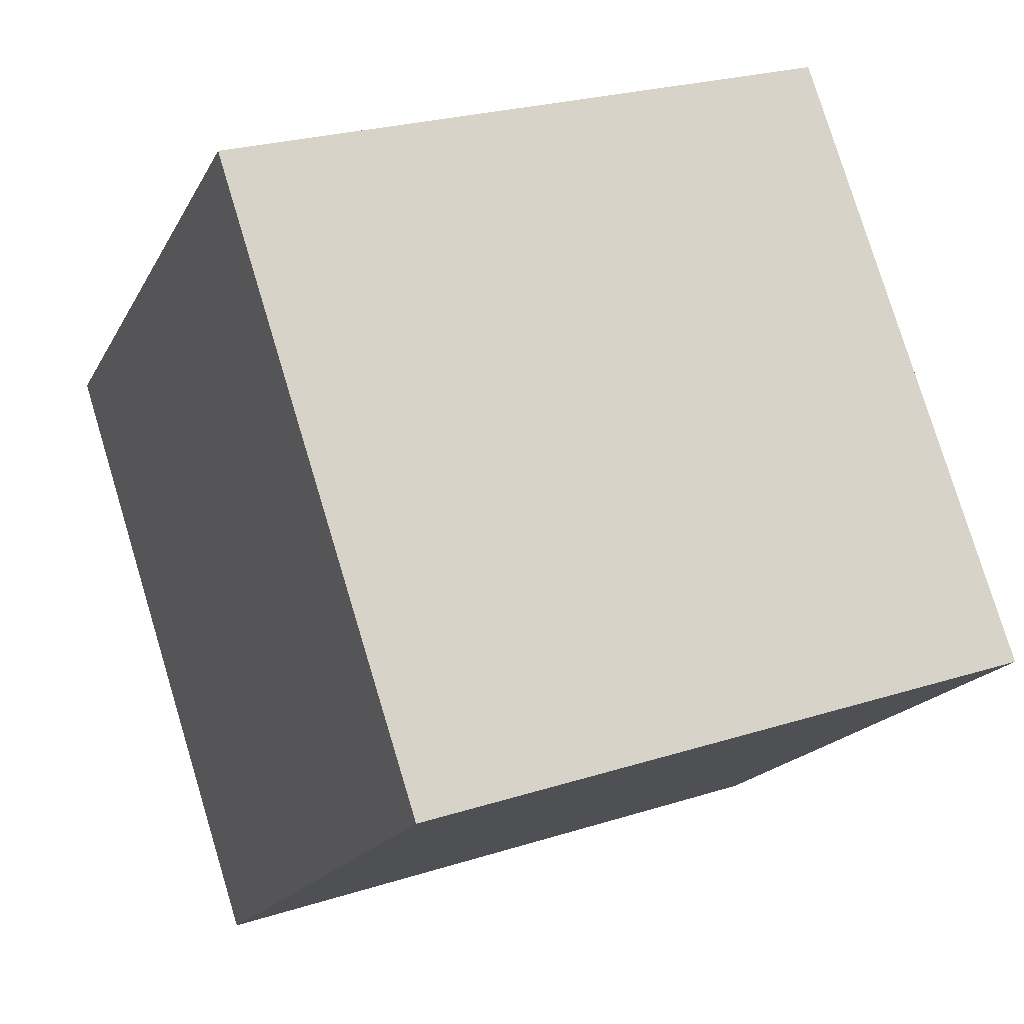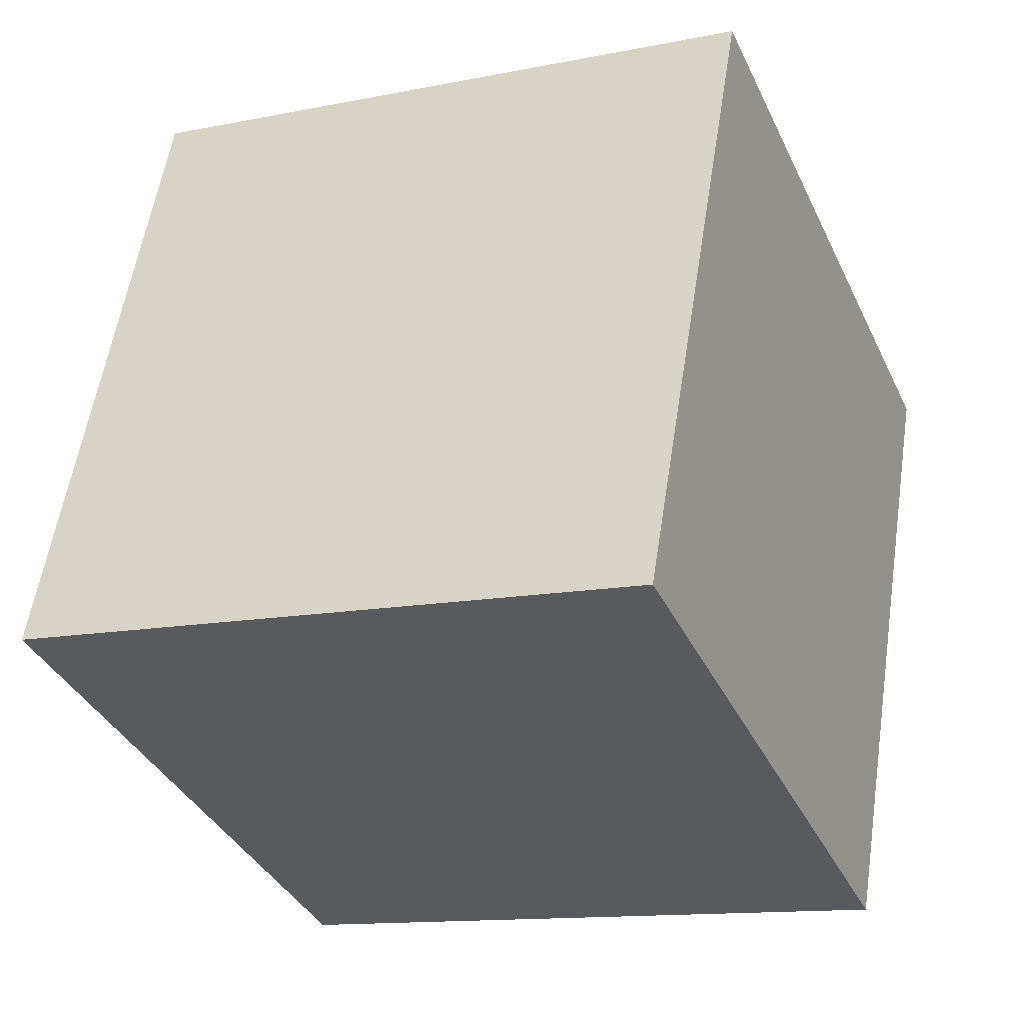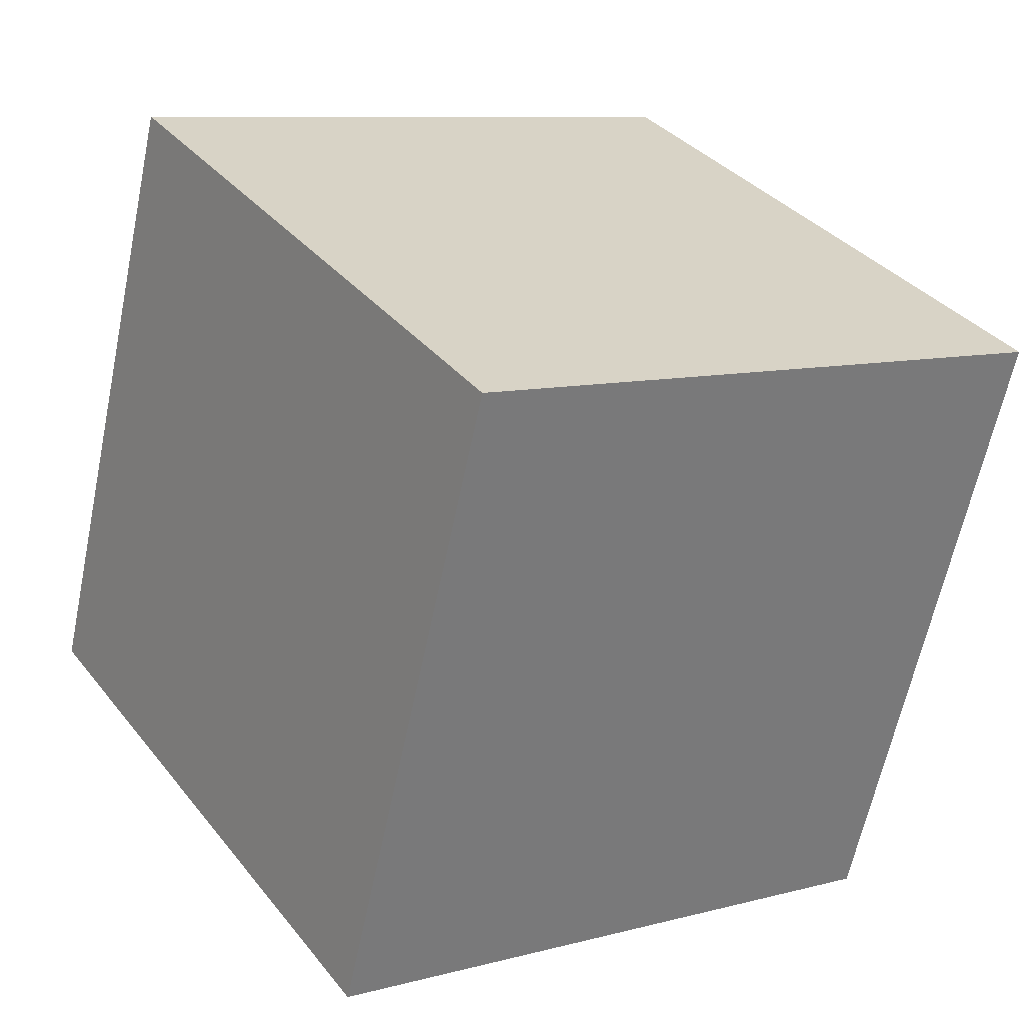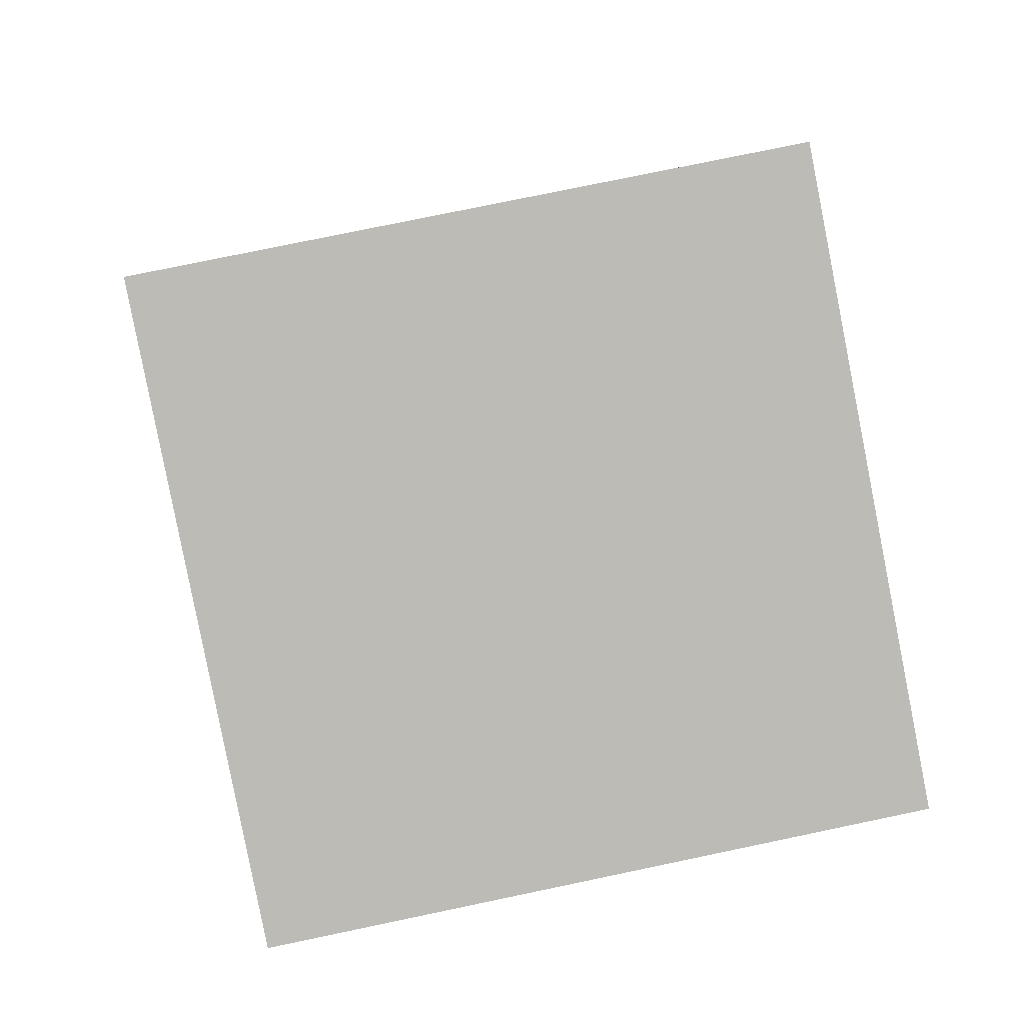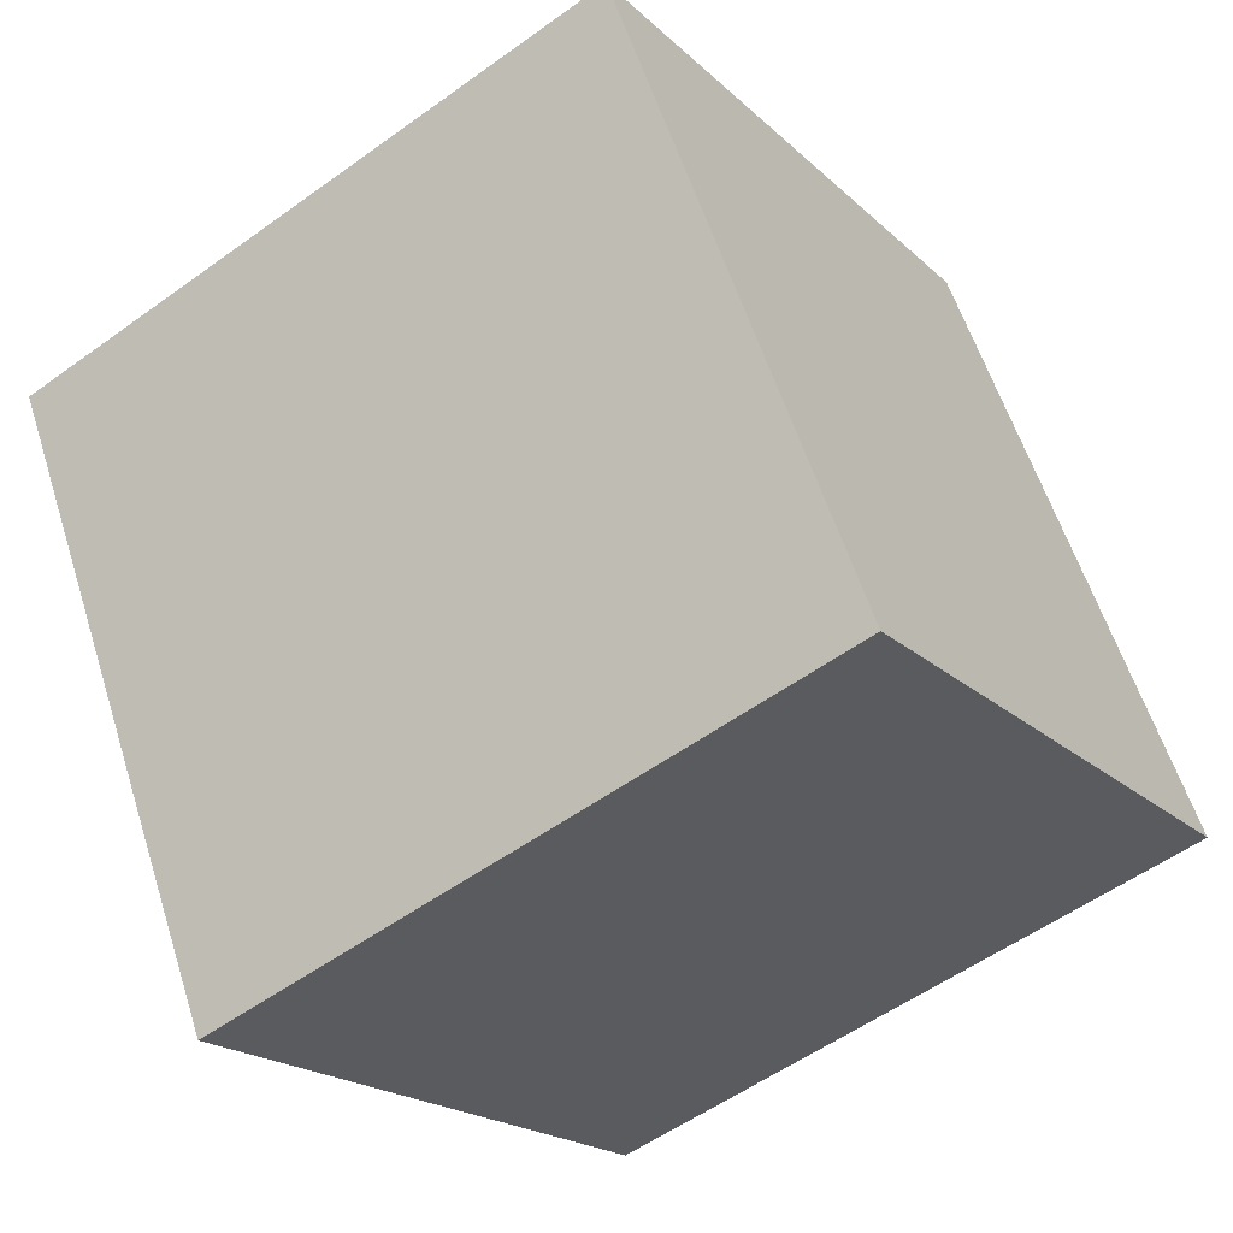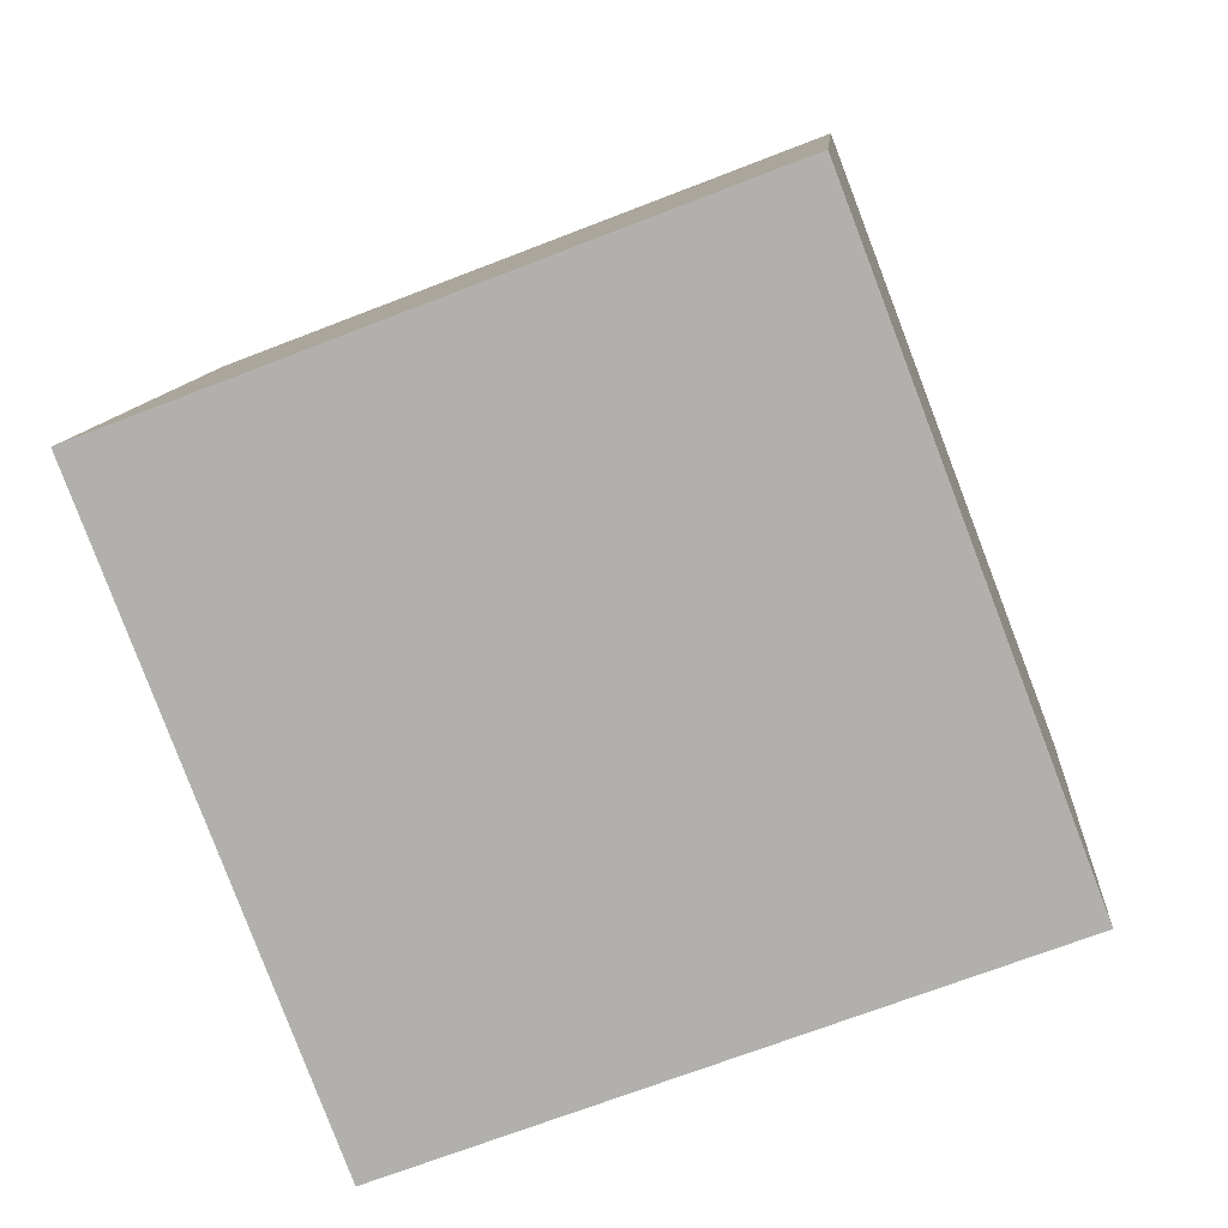
<metadata>
{"format":"obj","ext":"obj","renderer":"f3d","projection":"perspective","resolution":1024,"background":"white","views":[{"elev":78.2,"azim":-106.9,"up":"+Y"},{"elev":-13.6,"azim":-155.4,"up":"+Y"},{"elev":9.1,"azim":-34.8,"up":"+Z"},{"elev":75.6,"azim":-11.8,"up":"+Y"},{"elev":-19.4,"azim":121.4,"up":"+Y"},{"elev":10.4,"azim":94.6,"up":"+Z"}]}
</metadata>
<code>
v 0.7205 0.3956 -0.3383
v 0.7189 0.7691 -0.1952
v 0.7195 0.6261 0.1783
v 0.7205 0.3956 -0.3383
v 0.7195 0.6261 0.1783
v 0.7211 0.2525 0.03523
v 0.3205 0.3939 -0.3383
v 0.3211 0.2509 0.03523
v 0.3195 0.6244 0.1783
v 0.3205 0.3939 -0.3383
v 0.3195 0.6244 0.1783
v 0.3189 0.7675 -0.1952
v 0.7205 0.3956 -0.3383
v 0.3205 0.3939 -0.3383
v 0.3189 0.7675 -0.1952
v 0.7205 0.3956 -0.3383
v 0.3189 0.7675 -0.1952
v 0.7189 0.7691 -0.1952
v 0.7189 0.7691 -0.1952
v 0.3189 0.7675 -0.1952
v 0.3195 0.6244 0.1783
v 0.7189 0.7691 -0.1952
v 0.3195 0.6244 0.1783
v 0.7195 0.6261 0.1783
v 0.7195 0.6261 0.1783
v 0.3195 0.6244 0.1783
v 0.3211 0.2509 0.03523
v 0.7195 0.6261 0.1783
v 0.3211 0.2509 0.03523
v 0.7211 0.2525 0.03523
v 0.3205 0.3939 -0.3383
v 0.7205 0.3956 -0.3383
v 0.7211 0.2525 0.03523
v 0.3205 0.3939 -0.3383
v 0.7211 0.2525 0.03523
v 0.3211 0.2509 0.03523
f 1 2 3
f 4 5 6
f 7 8 9
f 10 11 12
f 13 14 15
f 16 17 18
f 19 20 21
f 22 23 24
f 25 26 27
f 28 29 30
f 31 32 33
f 34 35 36

</code>
